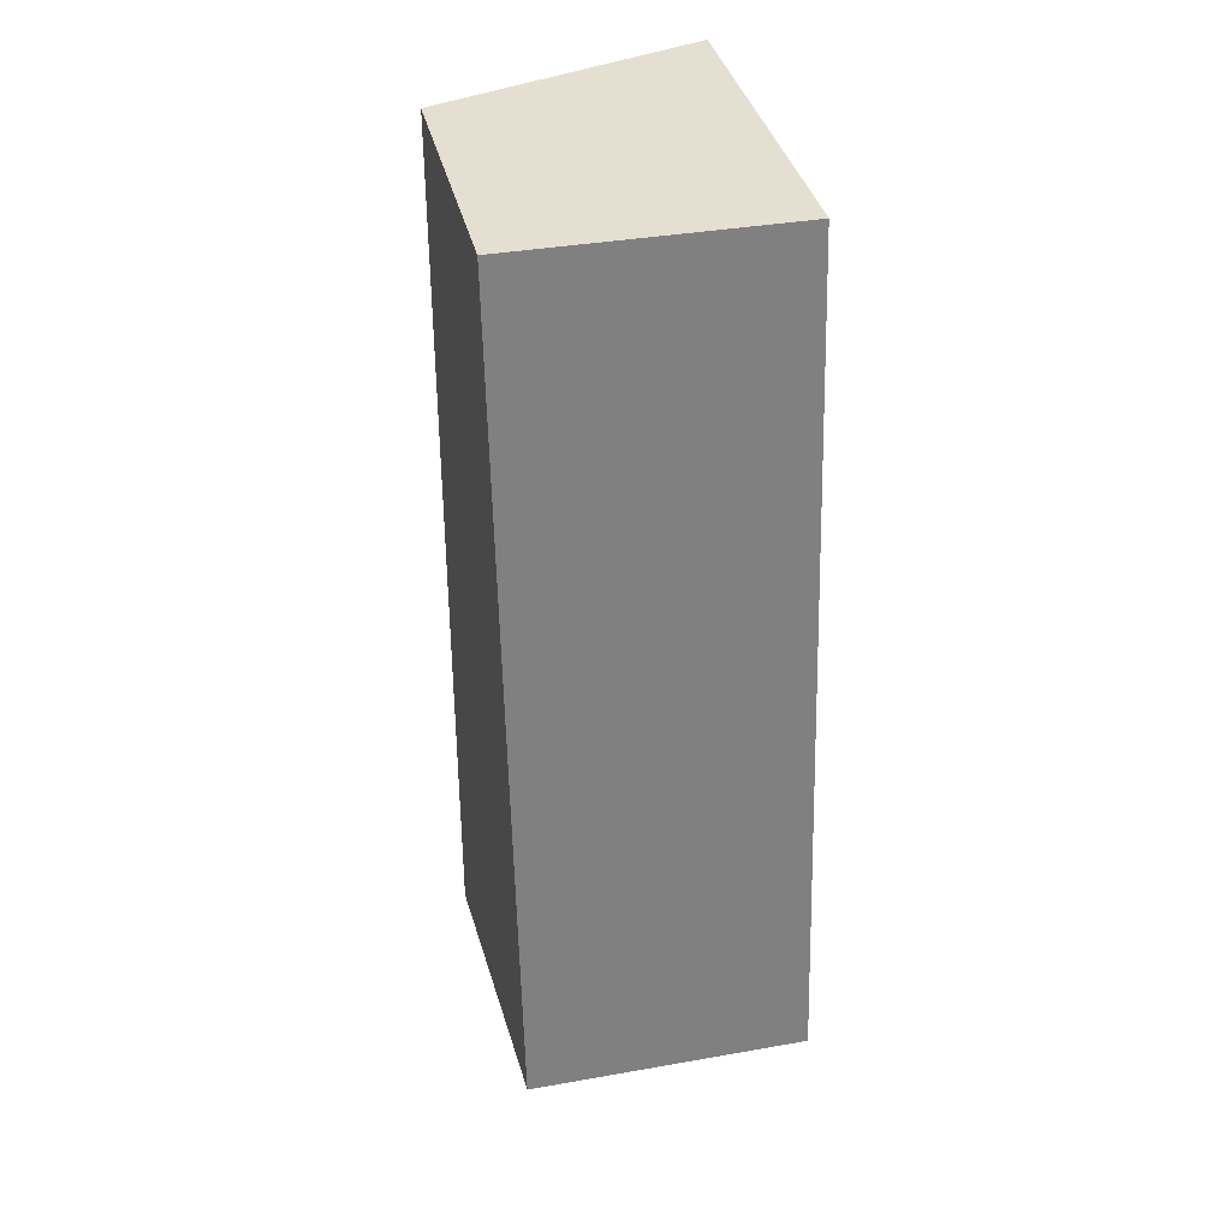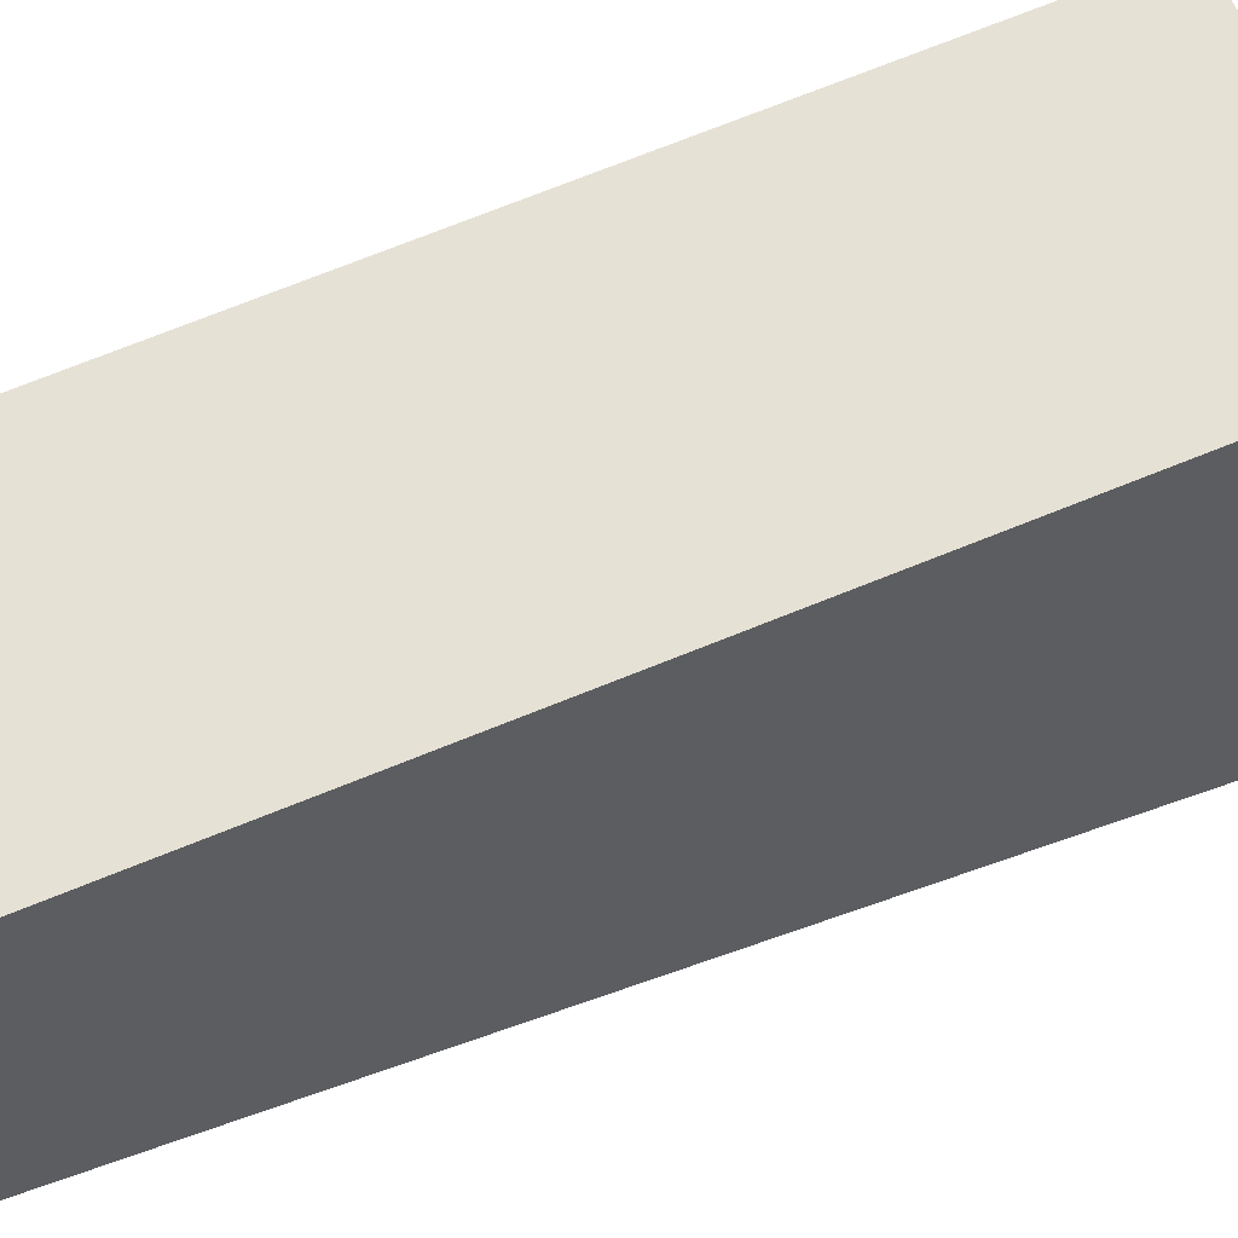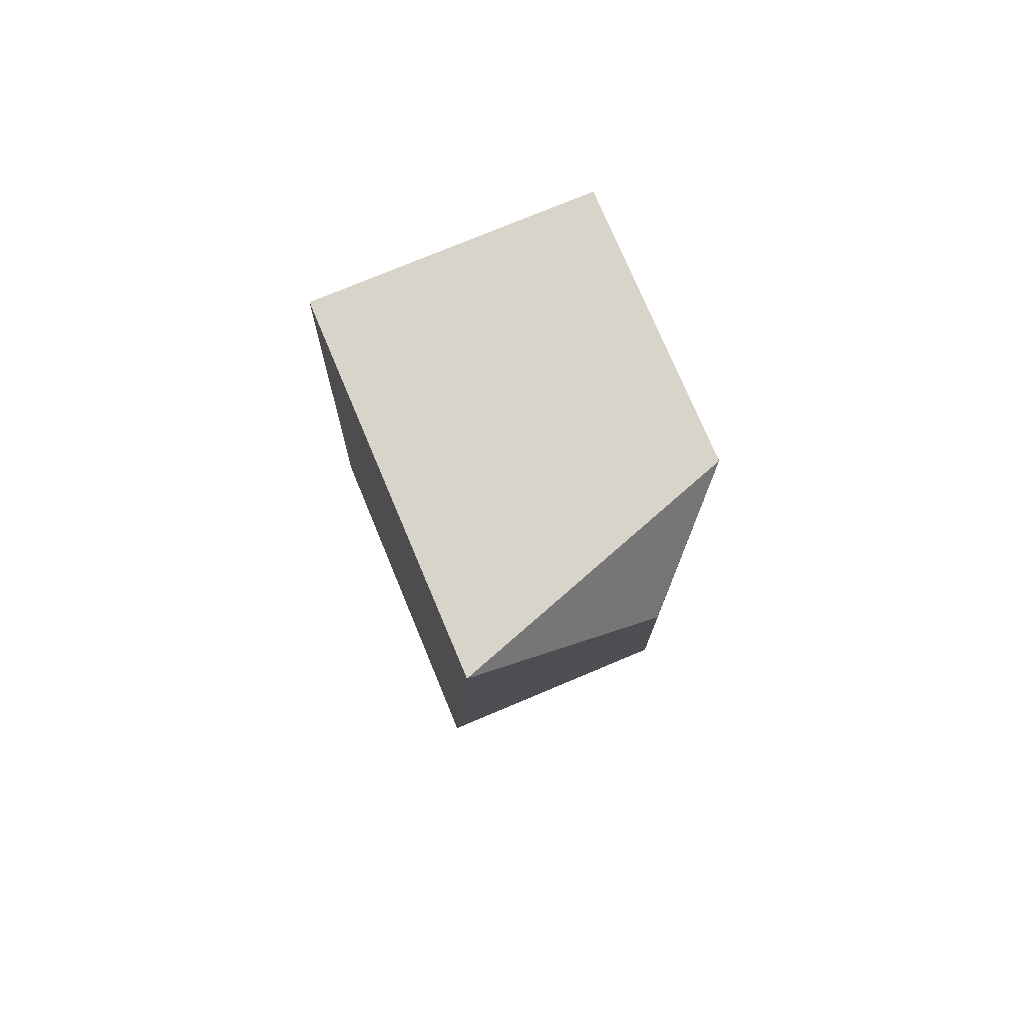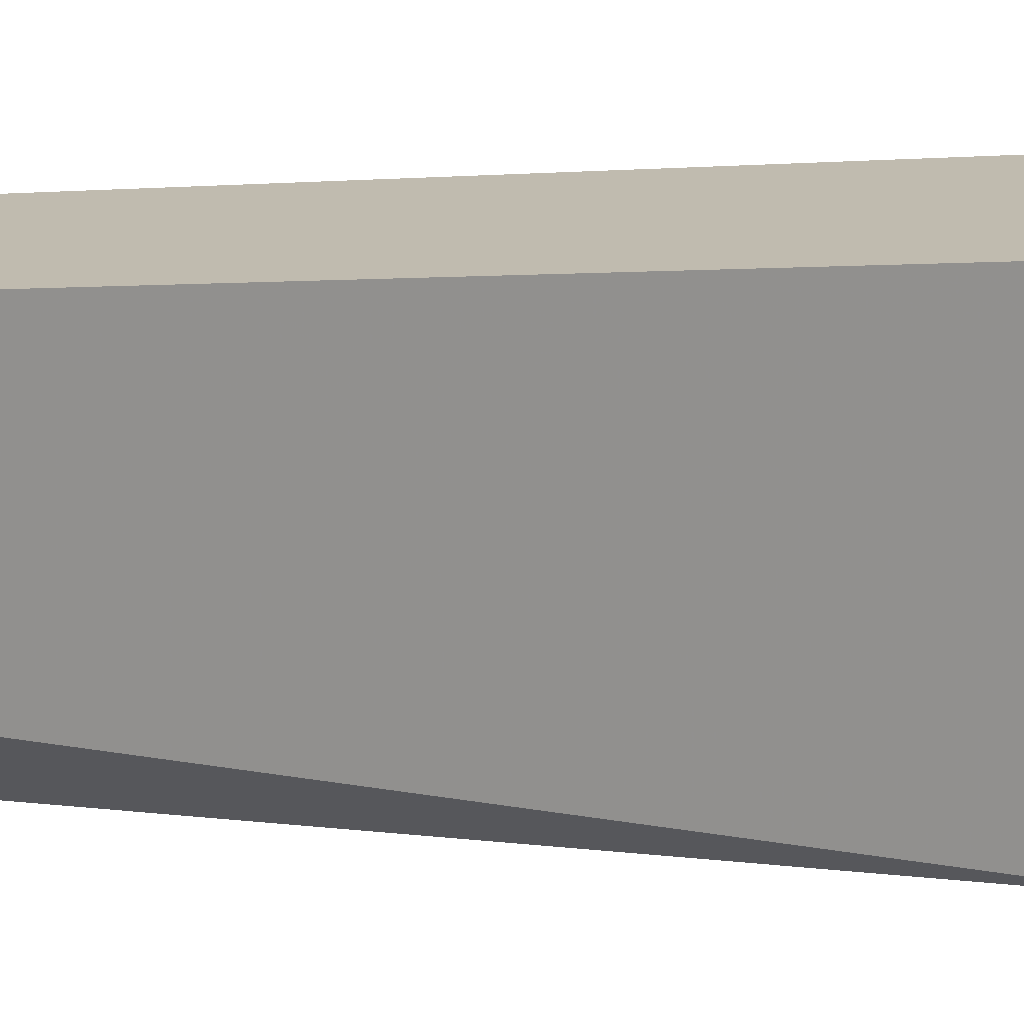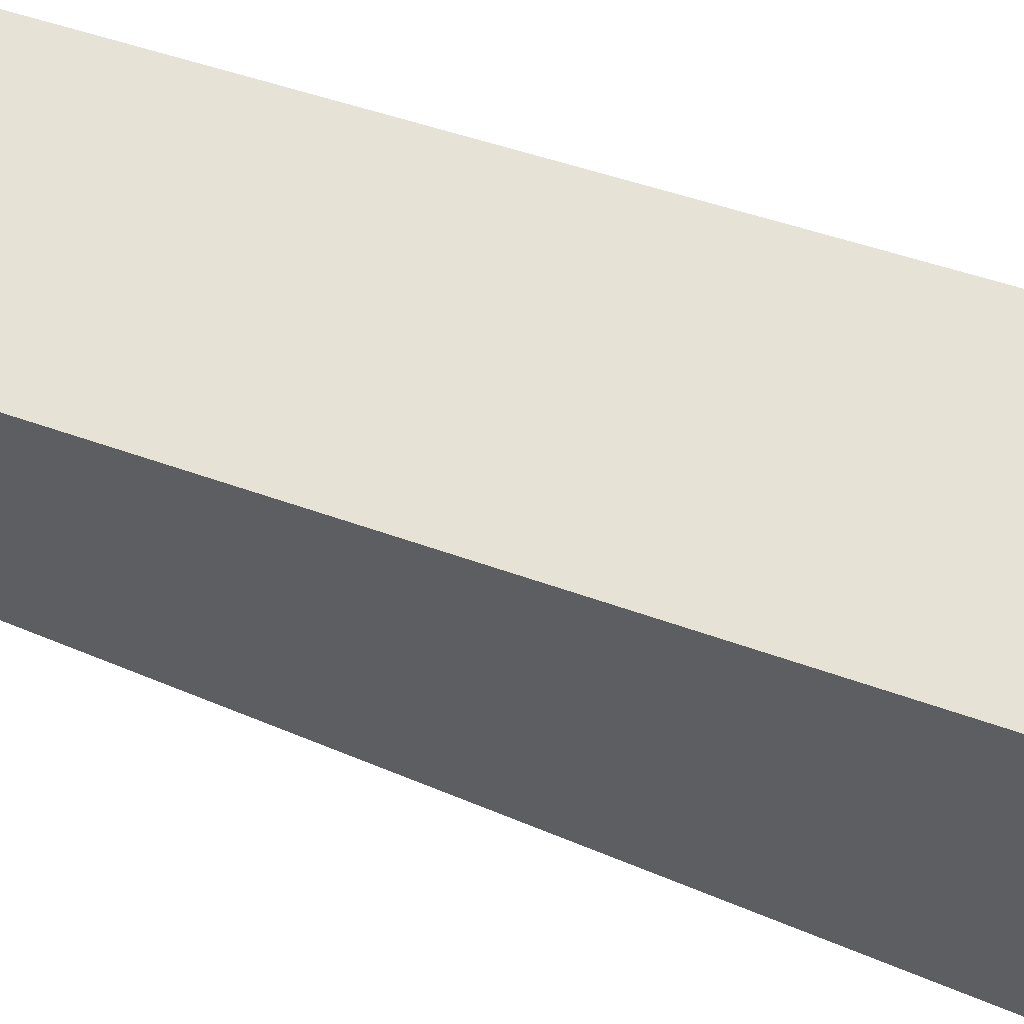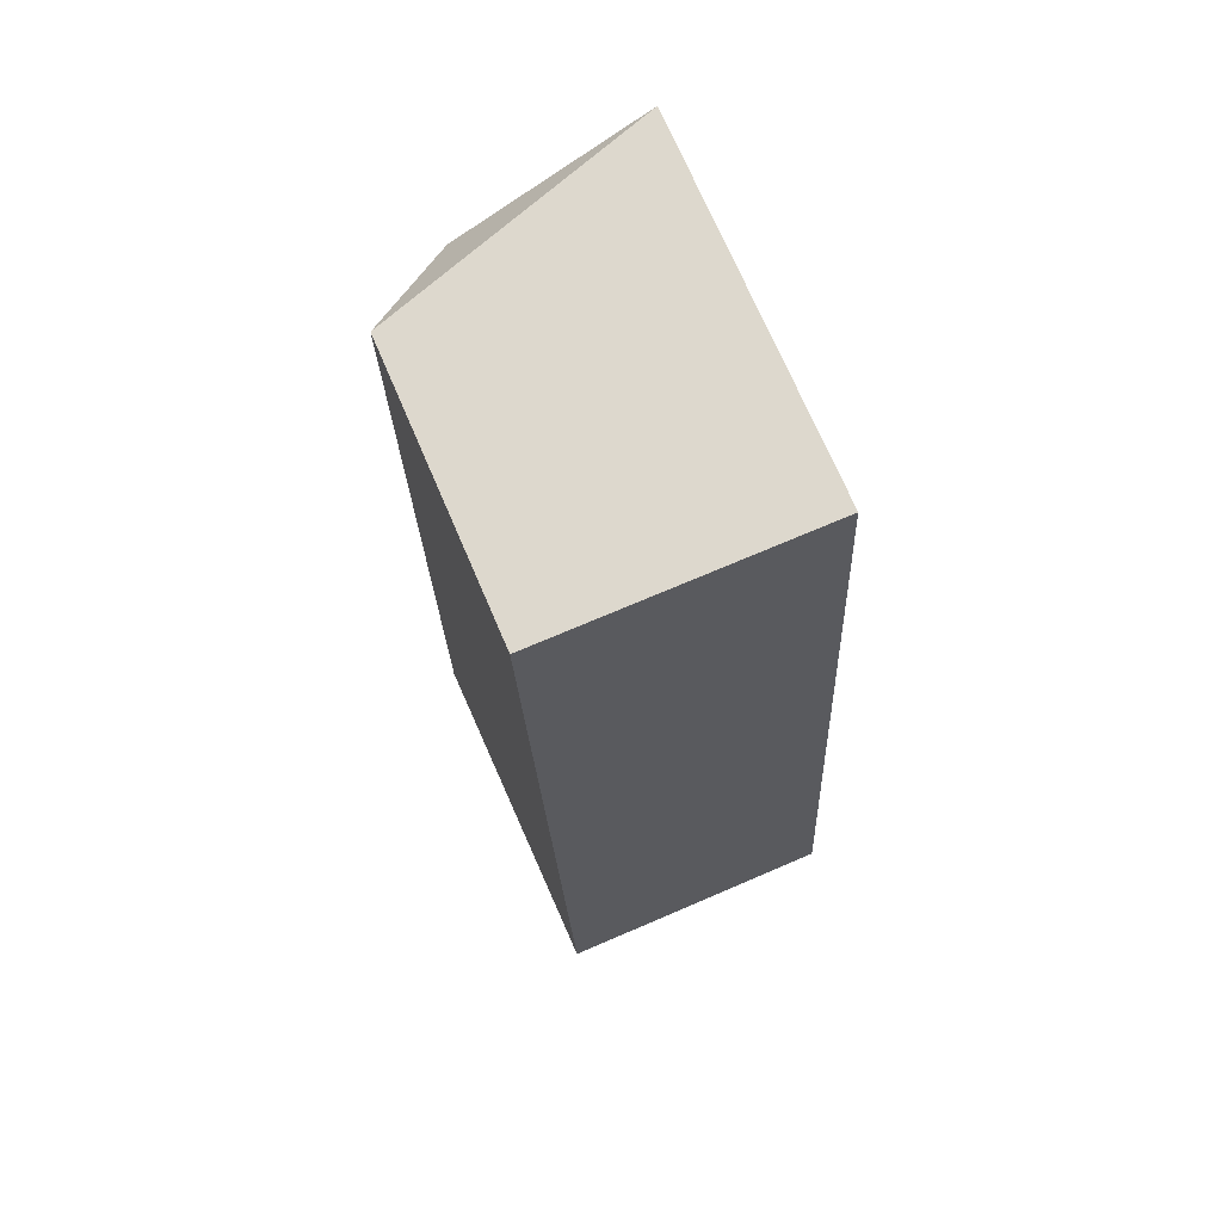
<metadata>
{"format":"obj","ext":"obj","renderer":"f3d","projection":"perspective","resolution":1024,"background":"white","views":[{"elev":36.6,"azim":-12.9,"up":"+Y"},{"elev":58.0,"azim":-110.7,"up":"+Z"},{"elev":75.4,"azim":157.2,"up":"+Y"},{"elev":19.3,"azim":-71.9,"up":"+Z"},{"elev":60.5,"azim":-67.1,"up":"+Z"},{"elev":72.1,"azim":-23.2,"up":"+Y"}]}
</metadata>
<code>
v -0.01256 -0.01701 -0.01773
v -0.01256 -0.01701 -0.01355
v -0.01256 -0.02748 -0.01668
v -0.01256 -0.02643 -0.0125
v -0.01465 -0.01806 -0.01773
v -0.0157 -0.01701 -0.01668
v -0.0157 -0.01701 -0.01355
v -0.0157 -0.02748 -0.01668
v -0.0157 -0.02643 -0.0125
f 1 5 6
f 9 4 2
f 4 9 3
f 2 4 3
f 9 2 7
f 5 3 8
f 3 9 8
f 9 7 8
f 3 5 1
f 2 3 1
f 7 2 1
f 7 1 6
f 5 8 6
f 8 7 6

</code>
